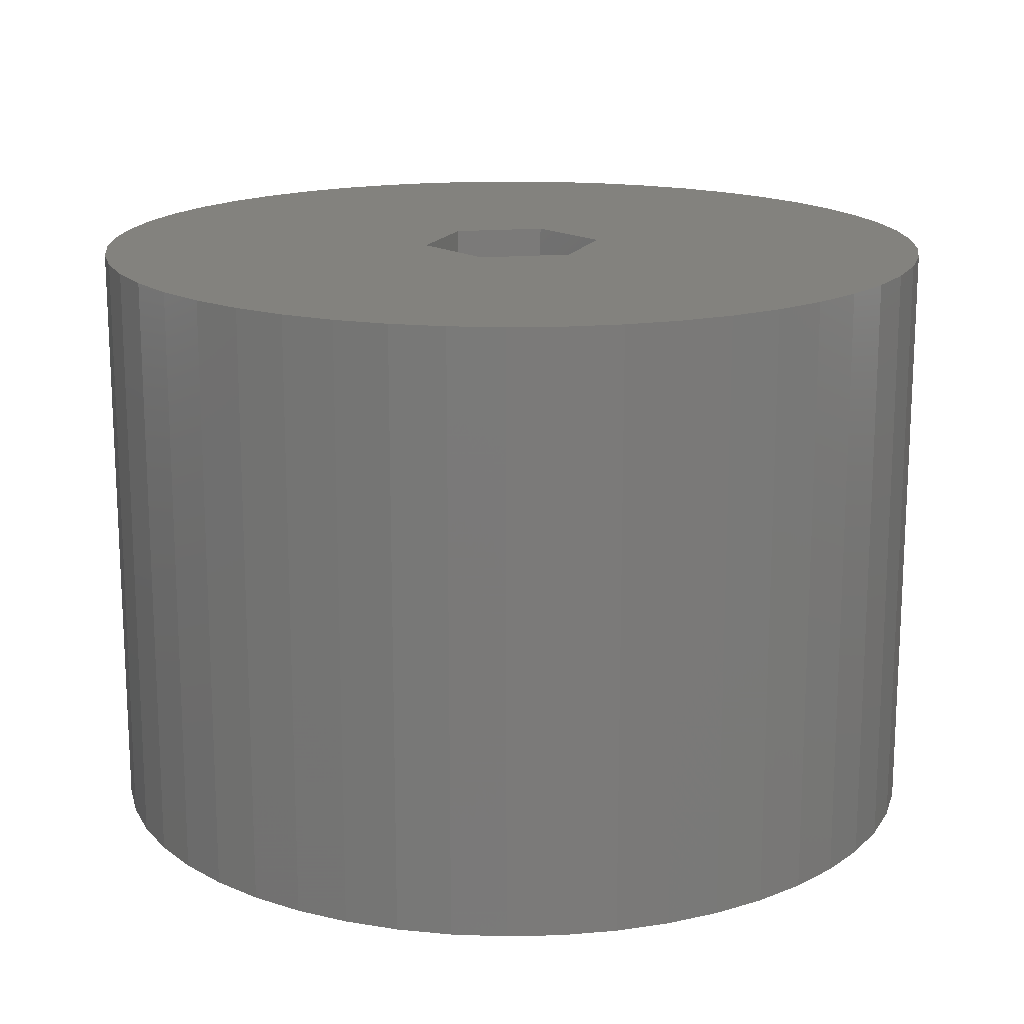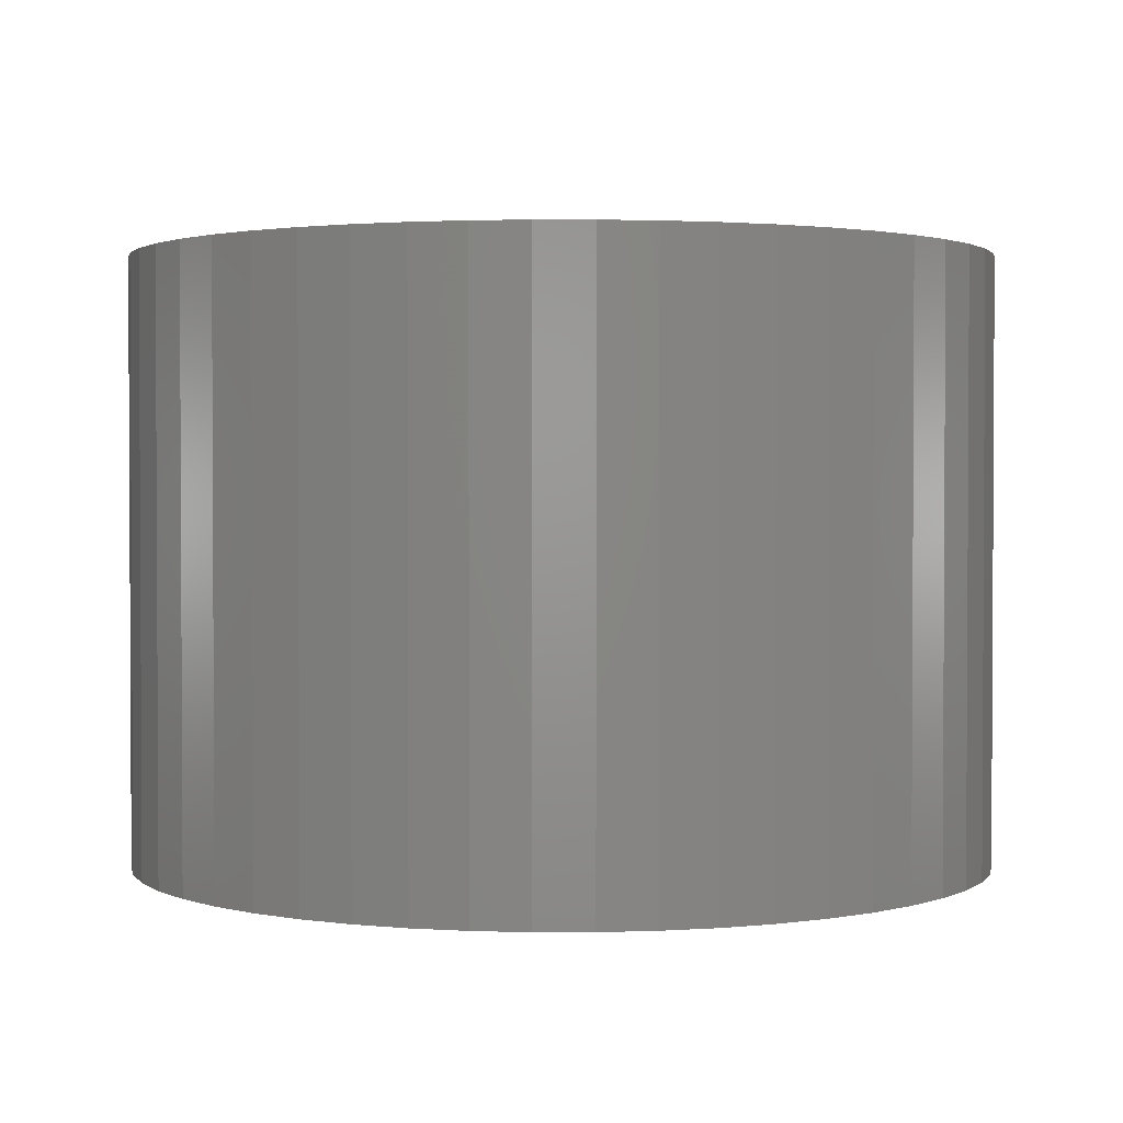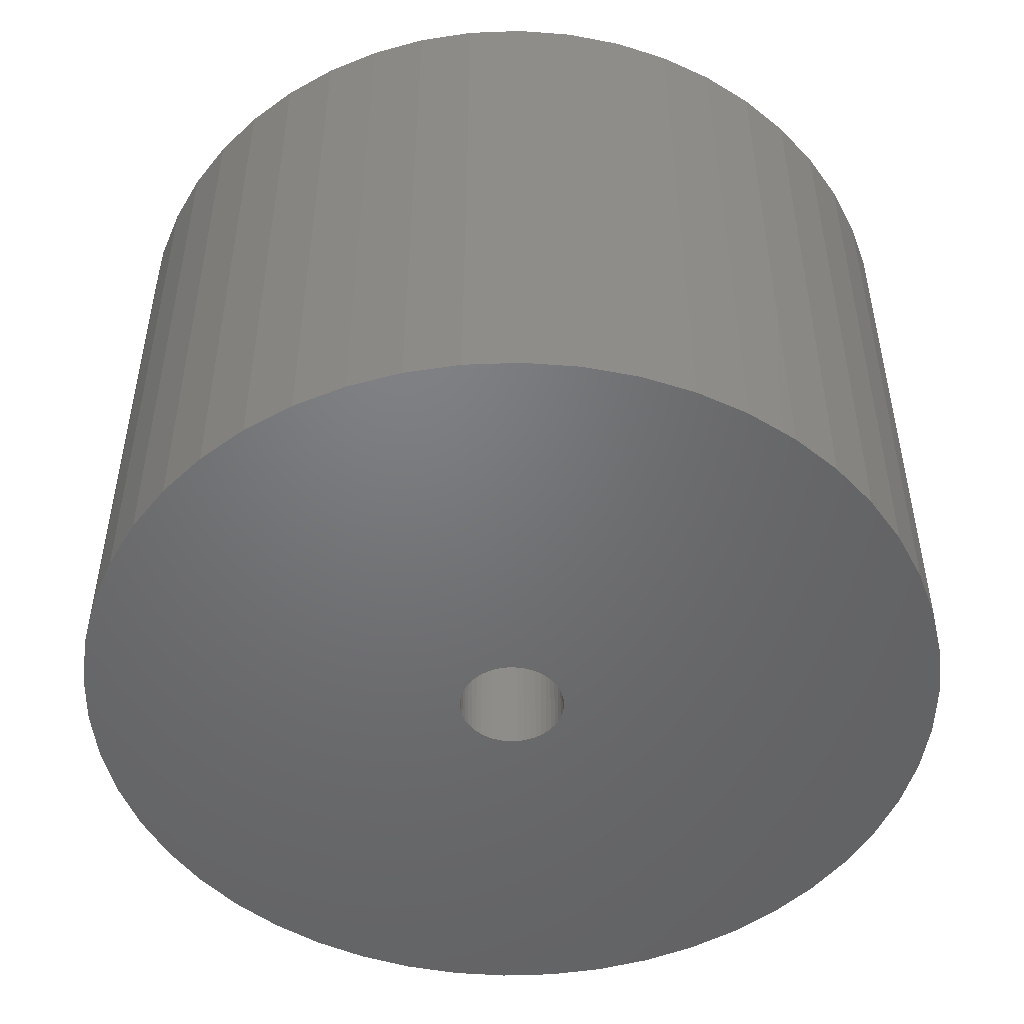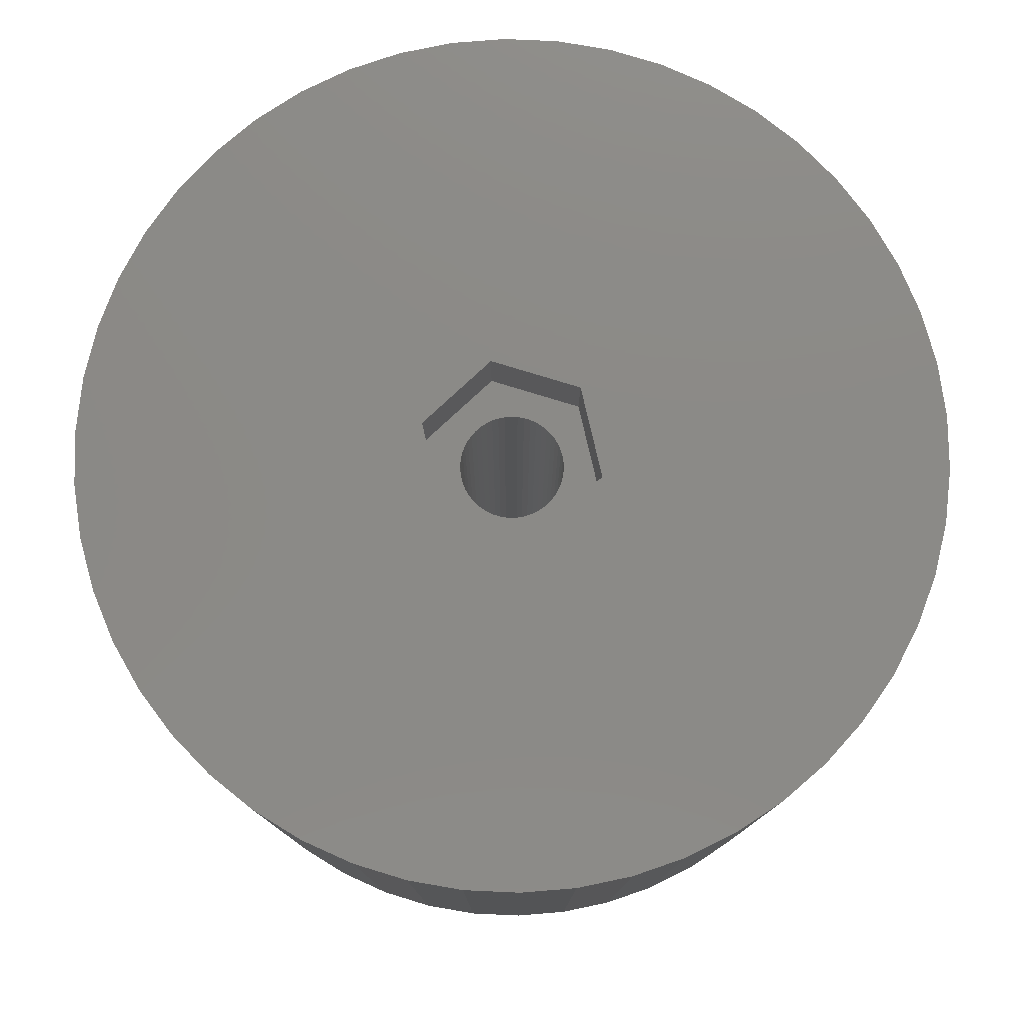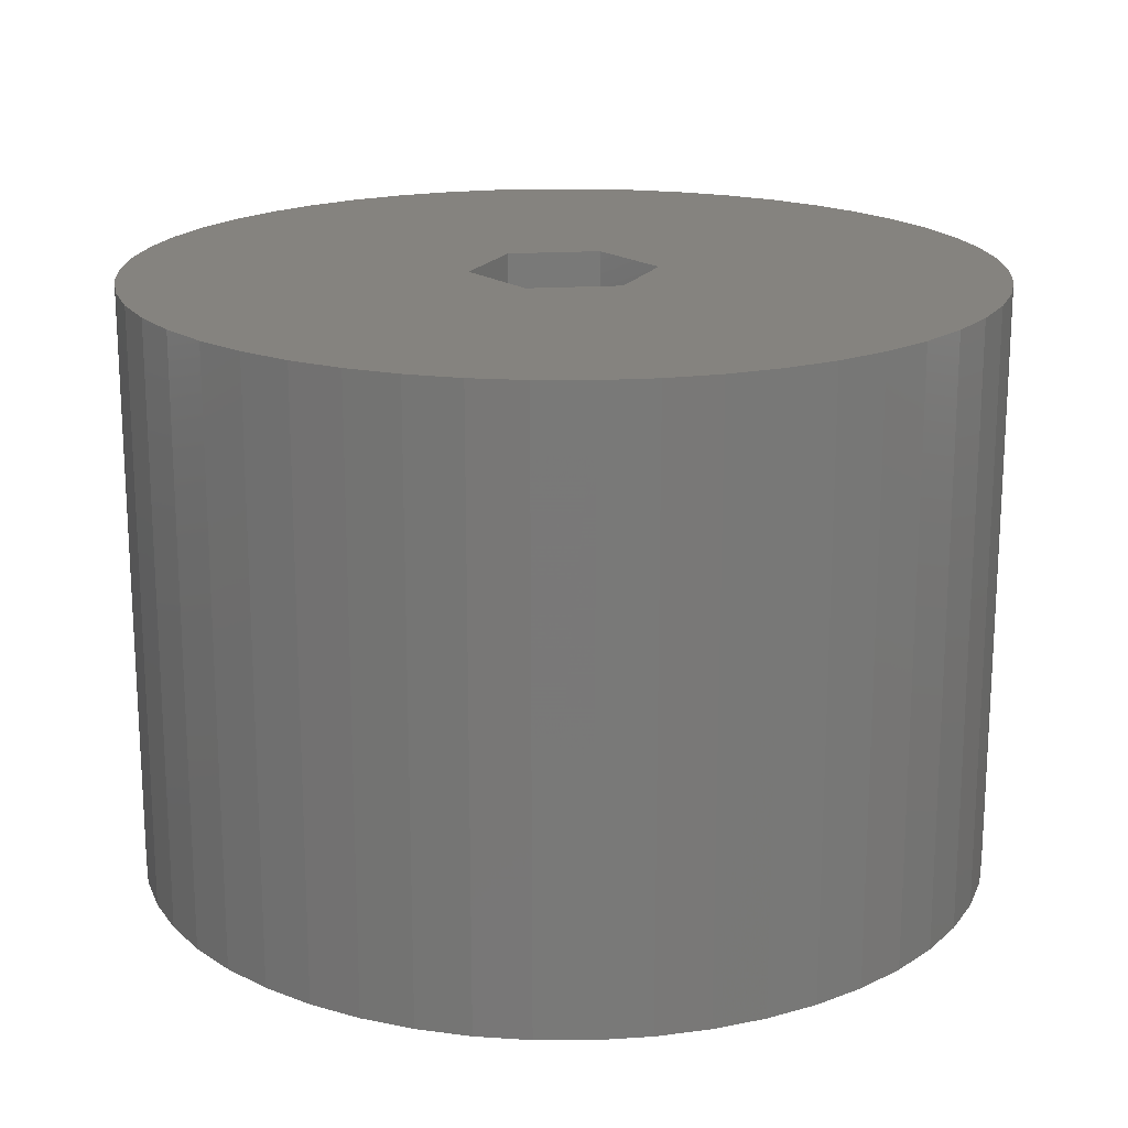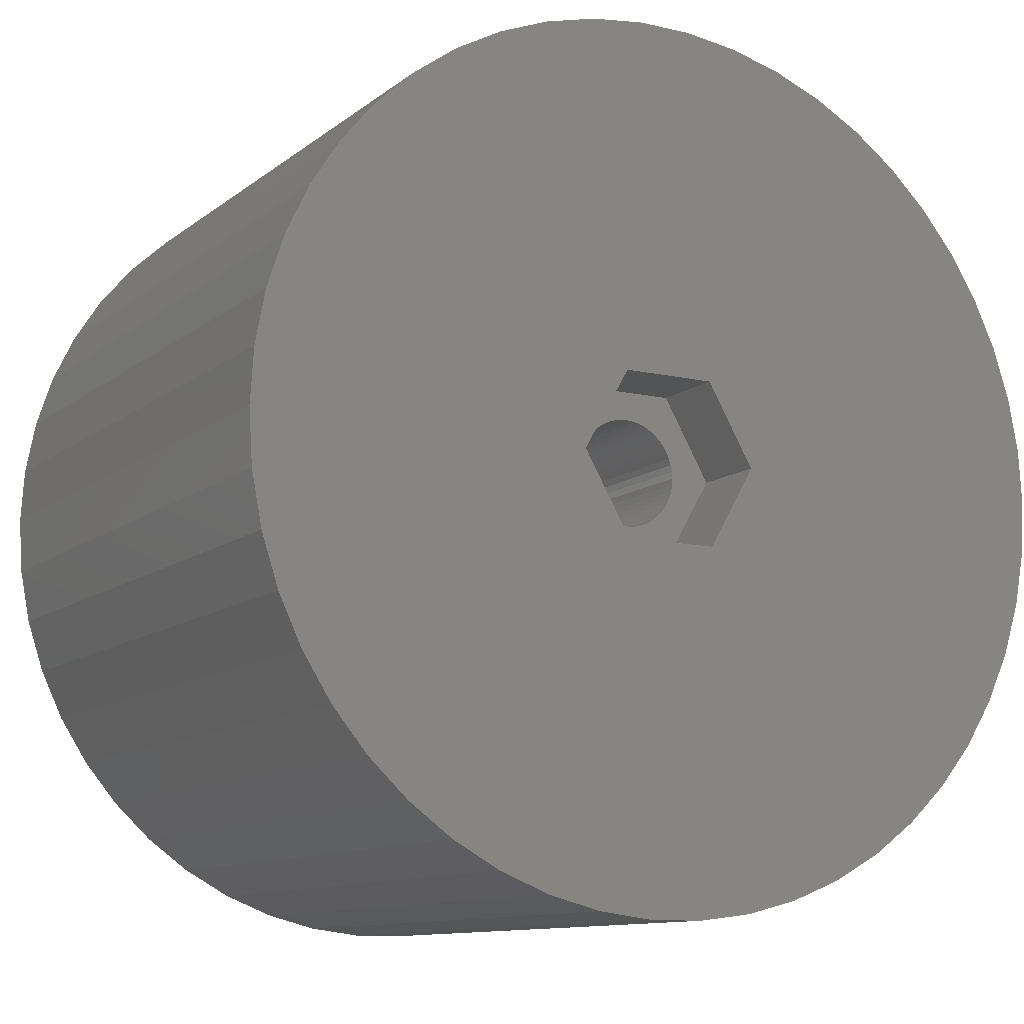
<metadata>
{"format":"stl","ext":"stl","renderer":"f3d","projection":"perspective","resolution":1024,"background":"white","views":[{"elev":16.6,"azim":-10.1,"up":"+Z"},{"elev":1.8,"azim":86.1,"up":"+Z"},{"elev":-49.7,"azim":-98.4,"up":"+Z"},{"elev":78.3,"azim":17.0,"up":"+Z"},{"elev":18.5,"azim":172.9,"up":"+Z"},{"elev":-11.1,"azim":-29.6,"up":"+Y"}]}
</metadata>
<code>
# stl→obj: 212 verts, 424 faces
v -2.423 4.197 -4
v 2.423 4.197 0
v -2.423 4.197 0
v 2.423 4.197 -4
v 4.847 0 -4
v 4.847 0 0
v 2.423 -4.197 -4
v 2.423 -4.197 0
v 22.5 0 0
v 22.32 2.82 0
v 21.79 5.596 0
v 22.32 -2.82 0
v 20.92 8.283 0
v 21.79 -5.596 0
v 19.72 10.84 0
v 20.92 -8.283 0
v 18.2 13.23 0
v 19.72 -10.84 0
v 16.4 15.4 0
v 14.34 17.34 0
v 18.2 -13.23 0
v 12.06 19 0
v 16.4 -15.4 0
v 9.58 20.36 0
v 14.34 -17.34 0
v 6.953 21.4 0
v 12.06 -19 0
v 9.58 -20.36 0
v 4.216 22.1 0
v 1.413 22.46 0
v -1.413 22.46 0
v -4.216 22.1 0
v -6.953 21.4 0
v -9.58 20.36 0
v 6.953 -21.4 0
v 4.216 -22.1 0
v 1.413 -22.46 0
v -1.413 -22.46 0
v -2.423 -4.197 0
v -4.216 -22.1 0
v -19.72 -10.84 0
v -4.847 0 0
v -12.06 19 0
v -6.953 -21.4 0
v -14.34 17.34 0
v -9.58 -20.36 0
v -16.4 15.4 0
v -12.06 -19 0
v -18.2 13.23 0
v -14.34 -17.34 0
v -19.72 10.84 0
v -16.4 -15.4 0
v -18.2 -13.23 0
v -20.92 8.283 0
v -21.79 5.596 0
v -20.92 -8.283 0
v -22.32 2.82 0
v -21.79 -5.596 0
v -22.5 0 0
v -22.32 -2.82 0
v -4.847 0 -4
v 2.728 0.3447 -4
v 2.75 0 -4
v 2.664 0.6839 -4
v 2.557 1.012 -4
v 2.41 1.325 -4
v 2.225 1.616 -4
v 2.005 1.883 -4
v 1.753 2.119 -4
v 1.474 2.322 -4
v 1.171 2.488 -4
v 0.8498 2.615 -4
v 0.5153 2.701 -4
v 0.1727 2.745 -4
v -0.1727 2.745 -4
v -0.5153 2.701 -4
v -0.8498 2.615 -4
v -1.171 2.488 -4
v -1.474 2.322 -4
v -1.753 2.119 -4
v -2.005 1.883 -4
v -2.225 1.616 -4
v -2.41 1.325 -4
v -2.557 1.012 -4
v -2.664 0.6839 -4
v -2.728 0.3447 -4
v -2.75 0 -4
v 2.728 -0.3447 -4
v 2.664 -0.6839 -4
v 2.557 -1.012 -4
v 2.41 -1.325 -4
v 2.225 -1.616 -4
v 2.005 -1.883 -4
v 1.753 -2.119 -4
v 1.474 -2.322 -4
v 1.171 -2.488 -4
v 0.8498 -2.615 -4
v 0.5153 -2.701 -4
v 0.1727 -2.745 -4
v -0.1727 -2.745 -4
v -2.423 -4.197 -4
v -0.5153 -2.701 -4
v -0.8498 -2.615 -4
v -1.171 -2.488 -4
v -1.474 -2.322 -4
v -1.753 -2.119 -4
v -2.005 -1.883 -4
v -2.225 -1.616 -4
v -2.41 -1.325 -4
v -2.557 -1.012 -4
v -2.664 -0.6839 -4
v -2.728 -0.3447 -4
v 2.75 0 -31.5
v 2.728 0.3447 -31.5
v -2.728 0.3447 -31.5
v -2.75 0 -31.5
v -0.1727 2.745 -31.5
v 0.1727 2.745 -31.5
v 0.1727 -2.745 -31.5
v -0.1727 -2.745 -31.5
v 1.753 2.119 -31.5
v 2.005 1.883 -31.5
v -2.005 1.883 -31.5
v -1.753 2.119 -31.5
v -1.171 2.488 -31.5
v -0.8498 2.615 -31.5
v 2.41 -1.325 -31.5
v 2.557 -1.012 -31.5
v 2.557 1.012 -31.5
v 2.41 1.325 -31.5
v 0.8498 2.615 -31.5
v 1.171 2.488 -31.5
v 1.474 2.322 -31.5
v -2.41 1.325 -31.5
v -2.557 1.012 -31.5
v -2.225 1.616 -31.5
v -1.474 2.322 -31.5
v -0.5153 2.701 -31.5
v 0.5153 -2.701 -31.5
v 1.171 -2.488 -31.5
v 0.8498 -2.615 -31.5
v 2.664 0.6839 -31.5
v 2.225 1.616 -31.5
v 0.5153 2.701 -31.5
v -2.664 0.6839 -31.5
v 2.728 -0.3447 -31.5
v 2.005 -1.883 -31.5
v 2.225 -1.616 -31.5
v -1.753 -2.119 -31.5
v -2.005 -1.883 -31.5
v -2.557 -1.012 -31.5
v -2.41 -1.325 -31.5
v -2.225 -1.616 -31.5
v 1.474 -2.322 -31.5
v 2.664 -0.6839 -31.5
v -2.728 -0.3447 -31.5
v -2.664 -0.6839 -31.5
v 1.753 -2.119 -31.5
v -0.5153 -2.701 -31.5
v -0.8498 -2.615 -31.5
v -1.171 -2.488 -31.5
v -1.474 -2.322 -31.5
v 19.72 10.84 -31.5
v 20.92 8.283 -31.5
v 18.2 13.23 -31.5
v 9.58 20.36 -31.5
v 6.953 21.4 -31.5
v -6.953 21.4 -31.5
v -9.58 20.36 -31.5
v -20.92 8.283 -31.5
v -19.72 10.84 -31.5
v 22.5 0 -31.5
v 22.32 -2.82 -31.5
v 16.4 15.4 -31.5
v 14.34 17.34 -31.5
v 1.413 22.46 -31.5
v -1.413 22.46 -31.5
v 12.06 19 -31.5
v -22.5 0 -31.5
v -22.32 2.82 -31.5
v -18.2 13.23 -31.5
v -16.4 15.4 -31.5
v -4.216 22.1 -31.5
v -14.34 17.34 -31.5
v 20.92 -8.283 -31.5
v 19.72 -10.84 -31.5
v 21.79 -5.596 -31.5
v 22.32 2.82 -31.5
v 21.79 5.596 -31.5
v 18.2 -13.23 -31.5
v 16.4 -15.4 -31.5
v 14.34 -17.34 -31.5
v 12.06 -19 -31.5
v 9.58 -20.36 -31.5
v 6.953 -21.4 -31.5
v 4.216 -22.1 -31.5
v 1.413 -22.46 -31.5
v -1.413 -22.46 -31.5
v -4.216 -22.1 -31.5
v -6.953 -21.4 -31.5
v -9.58 -20.36 -31.5
v -12.06 -19 -31.5
v -14.34 -17.34 -31.5
v -16.4 -15.4 -31.5
v 4.216 22.1 -31.5
v -12.06 19 -31.5
v -21.79 5.596 -31.5
v -18.2 -13.23 -31.5
v -19.72 -10.84 -31.5
v -20.92 -8.283 -31.5
v -21.79 -5.596 -31.5
v -22.32 -2.82 -31.5
f 1 2 3
f 2 1 4
f 5 2 4
f 2 5 6
f 7 6 5
f 6 7 8
f 6 9 10
f 6 10 11
f 9 6 12
f 6 11 13
f 12 6 14
f 6 13 15
f 14 6 16
f 2 15 17
f 16 6 18
f 2 17 19
f 8 18 6
f 2 19 20
f 18 8 21
f 2 20 22
f 21 8 23
f 2 22 24
f 23 8 25
f 2 24 26
f 25 8 27
f 27 8 28
f 2 26 29
f 15 2 6
f 30 2 29
f 31 2 30
f 31 3 2
f 32 3 31
f 33 3 32
f 34 3 33
f 28 8 35
f 35 8 36
f 8 37 36
f 8 38 37
f 39 38 8
f 39 40 38
f 41 39 42
f 43 3 34
f 39 44 40
f 45 3 43
f 39 46 44
f 47 3 45
f 39 48 46
f 49 3 47
f 39 50 48
f 51 3 49
f 39 52 50
f 3 51 42
f 39 53 52
f 54 42 51
f 39 41 53
f 55 42 54
f 42 56 41
f 57 42 55
f 42 58 56
f 59 42 57
f 42 60 58
f 42 59 60
f 42 1 3
f 1 42 61
f 5 62 63
f 5 64 62
f 5 65 64
f 66 5 4
f 5 66 65
f 4 67 66
f 4 68 67
f 4 69 68
f 4 70 69
f 4 71 70
f 4 72 71
f 4 73 72
f 4 74 73
f 4 75 74
f 1 75 4
f 75 1 76
f 76 1 77
f 77 1 78
f 1 79 78
f 1 80 79
f 1 81 80
f 1 82 81
f 1 83 82
f 61 83 1
f 83 61 84
f 84 61 85
f 86 61 87
f 85 61 86
f 88 5 63
f 89 5 88
f 90 5 89
f 91 5 90
f 5 91 7
f 92 7 91
f 93 7 92
f 94 7 93
f 95 7 94
f 96 7 95
f 97 7 96
f 98 7 97
f 99 7 98
f 100 7 99
f 101 100 102
f 101 102 103
f 101 103 104
f 100 101 7
f 105 101 104
f 106 101 105
f 107 101 106
f 108 101 107
f 109 101 108
f 61 109 110
f 61 110 111
f 61 111 112
f 109 61 101
f 61 112 87
f 39 61 42
f 61 39 101
f 7 39 8
f 39 7 101
f 113 62 114
f 62 113 63
f 87 115 86
f 115 87 116
f 117 74 75
f 74 117 118
f 119 100 99
f 100 119 120
f 121 68 69
f 68 121 122
f 123 80 81
f 80 123 124
f 125 77 78
f 77 125 126
f 127 90 128
f 90 127 91
f 129 66 130
f 66 129 65
f 131 71 72
f 71 131 132
f 133 69 70
f 69 133 121
f 84 134 83
f 134 84 135
f 82 123 81
f 123 82 136
f 137 78 79
f 78 137 125
f 126 76 77
f 76 126 138
f 139 99 98
f 99 139 119
f 140 97 96
f 97 140 141
f 142 65 129
f 65 142 64
f 114 64 142
f 64 114 62
f 143 68 122
f 68 143 67
f 130 67 143
f 67 130 66
f 144 72 73
f 72 144 131
f 118 73 74
f 73 118 144
f 132 70 71
f 70 132 133
f 83 136 82
f 136 83 134
f 85 135 84
f 135 85 145
f 86 145 85
f 145 86 115
f 124 79 80
f 79 124 137
f 138 75 76
f 75 138 117
f 146 63 113
f 63 146 88
f 147 92 148
f 92 147 93
f 149 107 106
f 107 149 150
f 109 151 110
f 151 109 152
f 107 153 108
f 153 107 150
f 154 96 95
f 96 154 140
f 128 89 155
f 89 128 90
f 148 91 127
f 91 148 92
f 111 156 112
f 156 111 157
f 112 116 87
f 116 112 156
f 110 157 111
f 157 110 151
f 158 95 94
f 95 158 154
f 141 98 97
f 98 141 139
f 155 88 146
f 88 155 89
f 120 102 100
f 102 120 159
f 160 104 103
f 104 160 161
f 159 103 102
f 103 159 160
f 108 152 109
f 152 108 153
f 147 94 93
f 94 147 158
f 161 105 104
f 105 161 162
f 162 106 105
f 106 162 149
f 13 163 15
f 163 13 164
f 15 165 17
f 165 15 163
f 166 26 24
f 26 166 167
f 168 34 33
f 34 168 169
f 170 51 171
f 51 170 54
f 12 172 9
f 172 12 173
f 174 20 19
f 20 174 175
f 176 31 30
f 31 176 177
f 178 24 22
f 24 178 166
f 179 57 180
f 57 179 59
f 181 47 182
f 47 181 49
f 183 33 32
f 33 183 168
f 184 47 45
f 47 184 182
f 18 185 16
f 185 18 186
f 113 172 173
f 146 173 187
f 172 113 188
f 155 187 185
f 114 188 113
f 128 185 186
f 188 114 189
f 127 186 190
f 142 189 114
f 148 190 191
f 189 142 164
f 147 191 192
f 129 164 142
f 158 192 193
f 164 129 163
f 154 193 194
f 130 163 129
f 140 194 195
f 163 130 165
f 141 195 196
f 143 165 130
f 165 143 174
f 173 146 113
f 187 155 146
f 185 128 155
f 186 127 128
f 190 148 127
f 191 147 148
f 192 158 147
f 193 154 158
f 139 196 197
f 194 140 154
f 195 141 140
f 196 139 141
f 197 119 139
f 197 120 119
f 198 120 197
f 120 198 159
f 199 159 198
f 159 199 160
f 200 160 199
f 160 200 161
f 201 161 200
f 161 201 162
f 202 162 201
f 162 202 149
f 203 149 202
f 149 203 150
f 204 150 203
f 150 204 153
f 122 174 143
f 174 122 175
f 121 175 122
f 175 121 178
f 133 178 121
f 178 133 166
f 132 166 133
f 166 132 167
f 131 167 132
f 167 131 205
f 144 205 131
f 205 144 176
f 118 176 144
f 117 176 118
f 177 117 138
f 183 138 126
f 168 126 125
f 117 177 176
f 169 125 137
f 206 137 124
f 184 124 123
f 182 123 136
f 181 136 134
f 171 134 135
f 170 135 145
f 207 145 115
f 180 115 116
f 208 153 204
f 138 183 177
f 153 208 152
f 126 168 183
f 209 152 208
f 125 169 168
f 152 209 151
f 137 206 169
f 210 151 209
f 124 184 206
f 151 210 157
f 123 182 184
f 211 157 210
f 136 181 182
f 157 211 156
f 134 171 181
f 212 156 211
f 135 170 171
f 156 212 116
f 145 207 170
f 179 116 212
f 115 180 207
f 116 179 180
f 10 189 11
f 189 10 188
f 11 164 13
f 164 11 189
f 17 174 19
f 174 17 165
f 167 29 26
f 29 167 205
f 205 30 29
f 30 205 176
f 175 22 20
f 22 175 178
f 207 54 170
f 54 207 55
f 180 55 207
f 55 180 57
f 171 49 181
f 49 171 51
f 177 32 31
f 32 177 183
f 206 45 43
f 45 206 184
f 169 43 34
f 43 169 206
f 9 188 10
f 188 9 172
f 16 187 14
f 187 16 185
f 198 37 38
f 37 198 197
f 208 41 209
f 41 208 53
f 197 36 37
f 36 197 196
f 195 28 35
f 28 195 194
f 192 23 25
f 23 192 191
f 23 190 21
f 190 23 191
f 204 50 52
f 50 204 203
f 196 35 36
f 35 196 195
f 14 173 12
f 173 14 187
f 193 25 27
f 25 193 192
f 194 27 28
f 27 194 193
f 21 186 18
f 186 21 190
f 201 44 46
f 44 201 200
f 200 40 44
f 40 200 199
f 210 58 211
f 58 210 56
f 211 60 212
f 60 211 58
f 212 59 179
f 59 212 60
f 209 56 210
f 56 209 41
f 203 48 50
f 48 203 202
f 199 38 40
f 38 199 198
f 204 53 208
f 53 204 52
f 202 46 48
f 46 202 201

</code>
